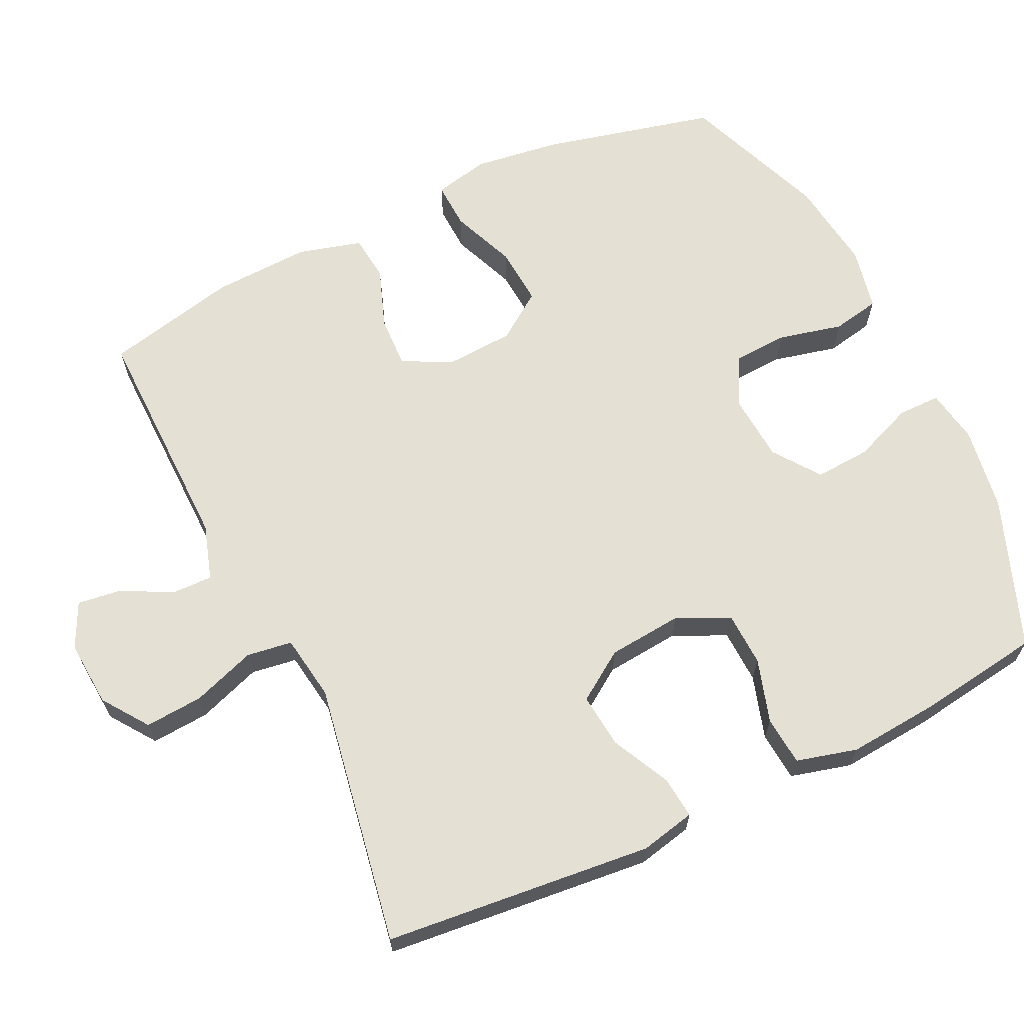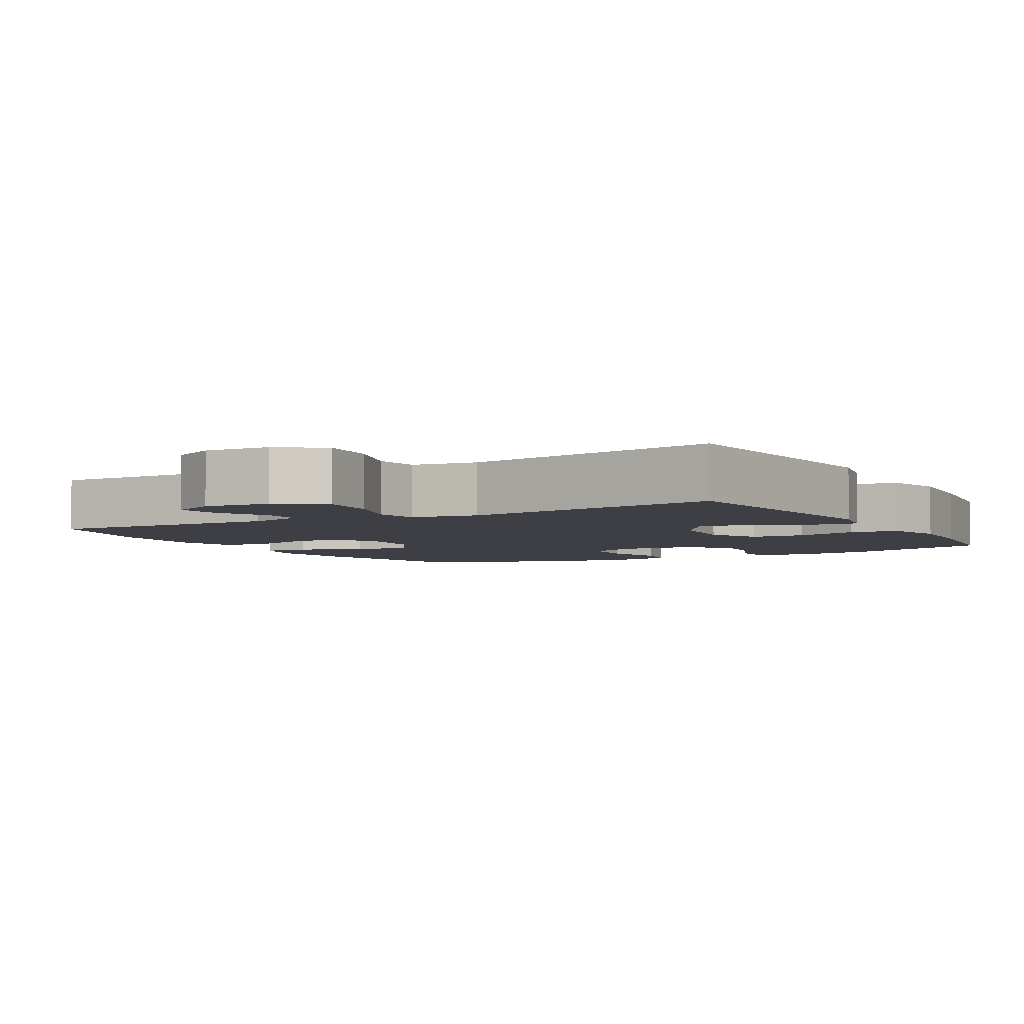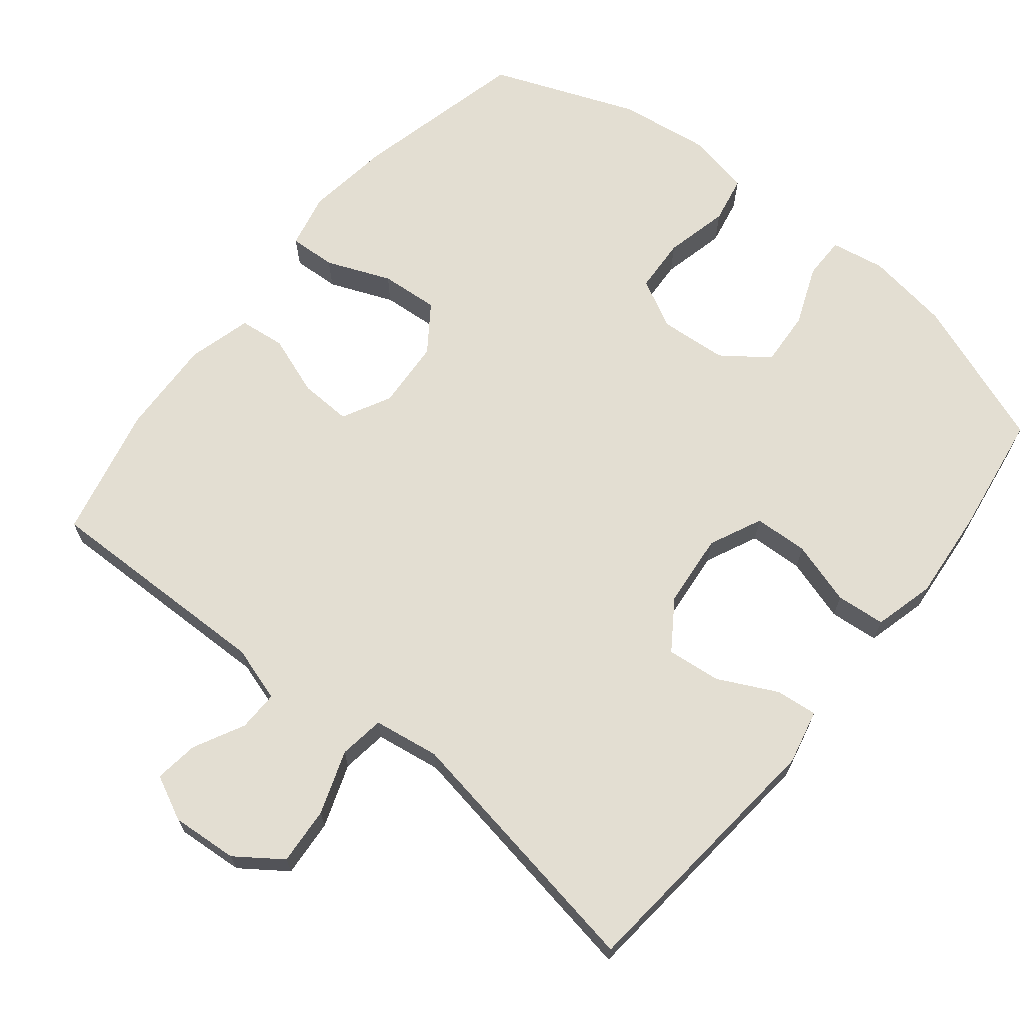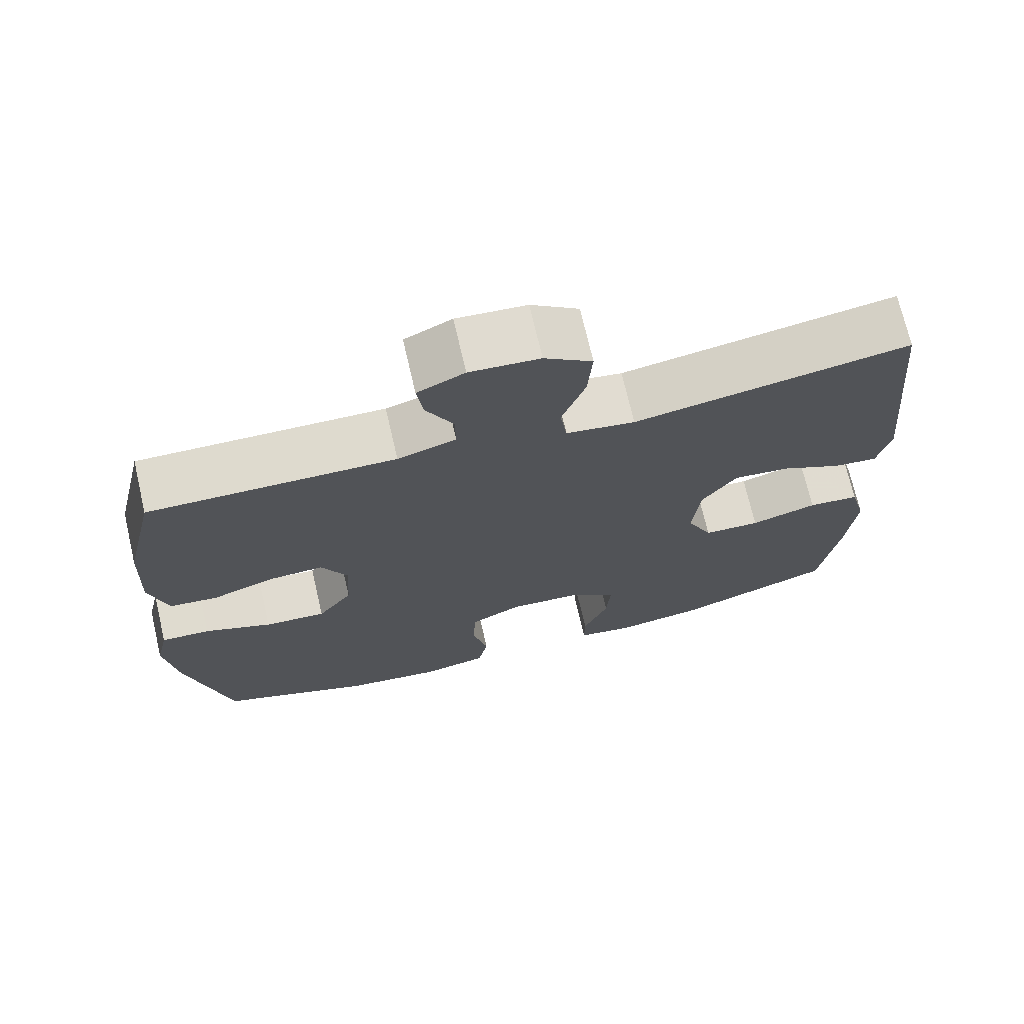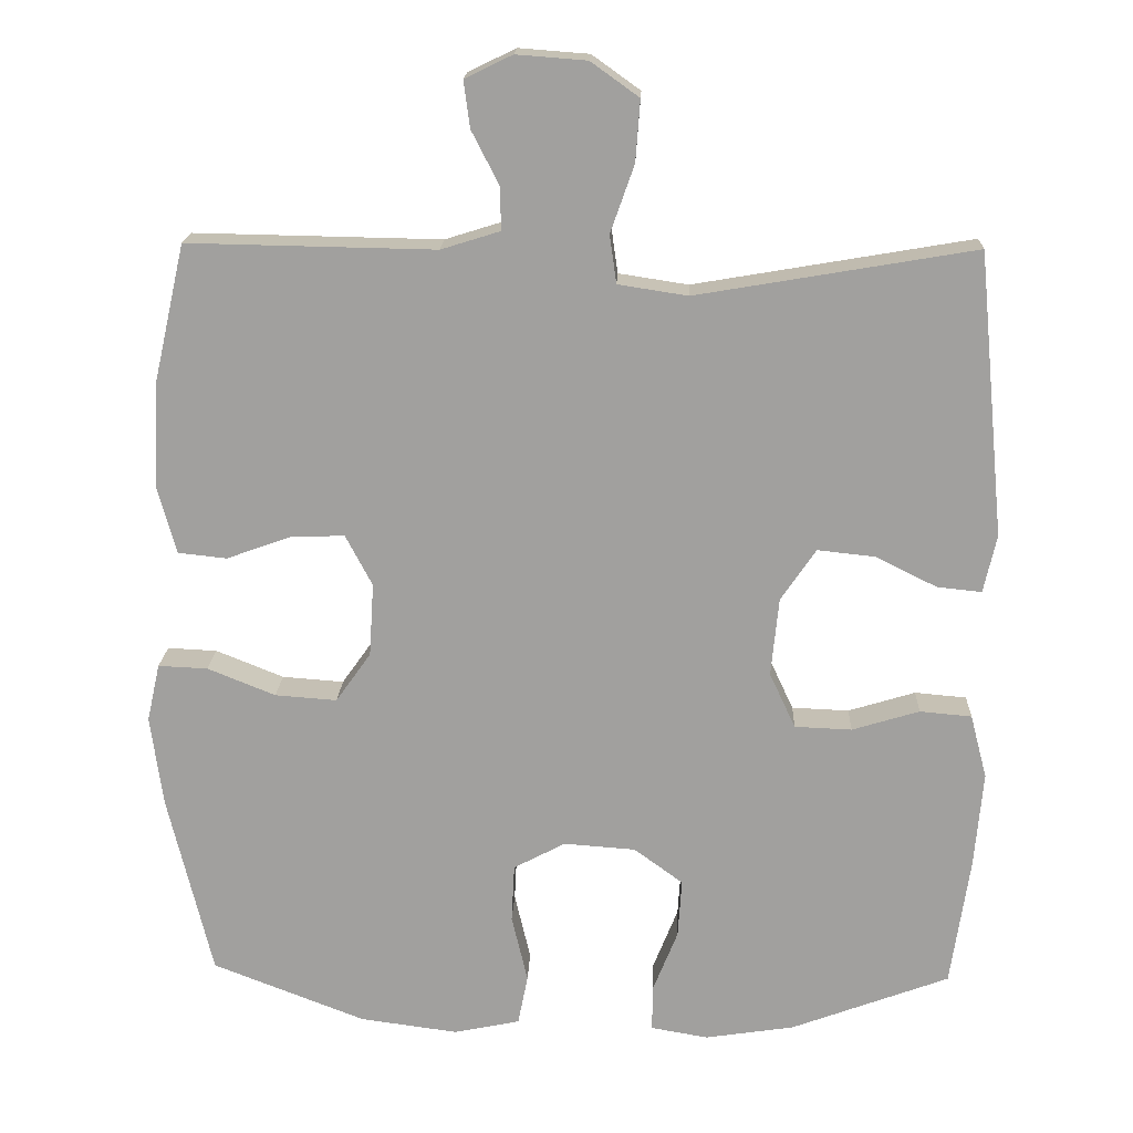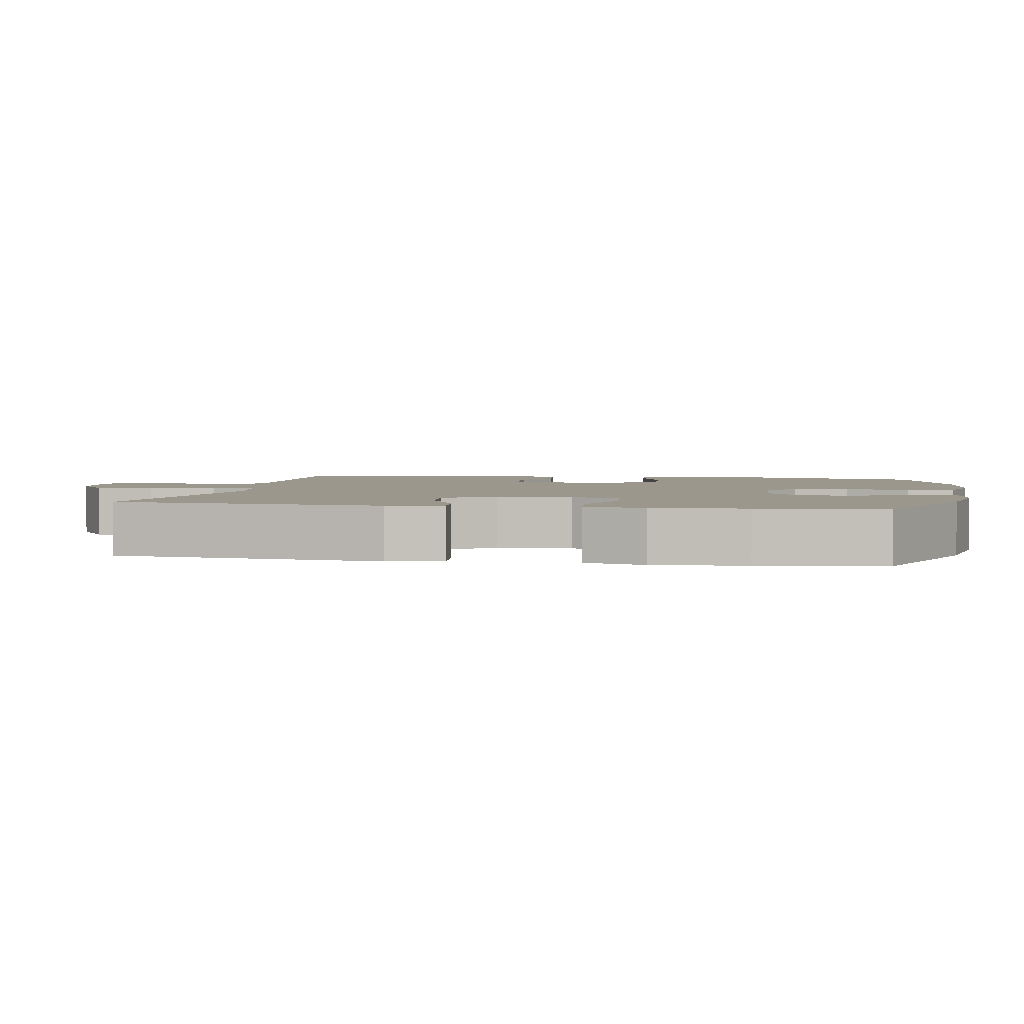
<metadata>
{"format":"obj","ext":"obj","renderer":"f3d","projection":"perspective","resolution":1024,"background":"white","views":[{"elev":65.4,"azim":64.5,"up":"+Y"},{"elev":-4.4,"azim":29.5,"up":"+Y"},{"elev":67.5,"azim":38.8,"up":"+Y"},{"elev":71.7,"azim":-13.1,"up":"+Z"},{"elev":17.8,"azim":2.3,"up":"+Z"},{"elev":2.9,"azim":100.6,"up":"+Y"}]}
</metadata>
<code>
v -0.5 0.07 -0.5
v -0.558 0.07 -0.259
v -0.574 0.07 -0.14
v -0.557 0.07 -0.064
v -0.492 0.07 -0.067
v -0.403 0.07 -0.103
v -0.322 0.07 -0.109
v -0.276 0.07 -0.044
v -0.27 0.07 0.052
v -0.305 0.07 0.119
v -0.377 0.07 0.116
v -0.46 0.07 0.086
v -0.524 0.07 0.093
v -0.548 0.07 0.181
v -0.542 0.07 0.316
v -0.5 0.07 0.5
v -0.176 0.07 0.494
v -0.099 0.07 0.518
v -0.1 0.07 0.574
v -0.136 0.07 0.644
v -0.144 0.07 0.705
v -0.082 0.07 0.735
v 0.01 0.07 0.728
v 0.073 0.07 0.683
v 0.067 0.07 0.603
v 0.036 0.07 0.515
v 0.045 0.07 0.452
v 0.136 0.07 0.438
v 0.5 0.07 0.5
v 0.536 0.07 0.129
v 0.519 0.07 0.053
v 0.461 0.07 0.059
v 0.38 0.07 0.099
v 0.305 0.07 0.107
v 0.259 0.07 0.039
v 0.249 0.07 -0.064
v 0.283 0.07 -0.137
v 0.358 0.07 -0.14
v 0.446 0.07 -0.113
v 0.514 0.07 -0.119
v 0.536 0.07 -0.203
v 0.525 0.07 -0.33
v 0.5 0.07 -0.5
v 0.292 0.07 -0.578
v 0.175 0.07 -0.596
v 0.1 0.07 -0.583
v 0.1 0.07 -0.524
v 0.133 0.07 -0.441
v 0.138 0.07 -0.364
v 0.074 0.07 -0.317
v -0.02 0.07 -0.31
v -0.088 0.07 -0.346
v -0.092 0.07 -0.422
v -0.071 0.07 -0.511
v -0.084 0.07 -0.577
v -0.171 0.07 -0.595
v -0.299 0.07 -0.578
v -0.5 0 -0.5
v -0.558 0 -0.259
v -0.574 0 -0.14
v -0.557 0 -0.064
v -0.492 0 -0.067
v -0.403 0 -0.103
v -0.322 0 -0.109
v -0.276 0 -0.044
v -0.27 0 0.052
v -0.305 0 0.119
v -0.377 0 0.116
v -0.46 0 0.086
v -0.524 0 0.093
v -0.548 0 0.181
v -0.542 0 0.316
v -0.5 0 0.5
v -0.176 0 0.494
v -0.099 0 0.518
v -0.1 0 0.574
v -0.136 0 0.644
v -0.144 0 0.705
v -0.082 0 0.735
v 0.01 0 0.728
v 0.073 0 0.683
v 0.067 0 0.603
v 0.036 0 0.515
v 0.045 0 0.452
v 0.136 0 0.438
v 0.5 0 0.5
v 0.536 0 0.129
v 0.519 0 0.053
v 0.461 0 0.059
v 0.38 0 0.099
v 0.305 0 0.107
v 0.259 0 0.039
v 0.249 0 -0.064
v 0.283 0 -0.137
v 0.358 0 -0.14
v 0.446 0 -0.113
v 0.514 0 -0.119
v 0.536 0 -0.203
v 0.525 0 -0.33
v 0.5 0 -0.5
v 0.292 0 -0.578
v 0.175 0 -0.596
v 0.1 0 -0.583
v 0.1 0 -0.524
v 0.133 0 -0.441
v 0.138 0 -0.364
v 0.074 0 -0.317
v -0.02 0 -0.31
v -0.088 0 -0.346
v -0.092 0 -0.422
v -0.071 0 -0.511
v -0.084 0 -0.577
v -0.171 0 -0.595
v -0.299 0 -0.578
f 53 54 55 56
f 52 53 56 57
f 45 46 47 48
f 45 48 49
f 44 45 49
f 43 44 49
f 42 43 49 50
f 38 39 40 41
f 37 38 41 42
f 30 31 32 33
f 28 29 30 33
f 27 28 33 34
f 23 24 25 26
f 21 22 23 26
f 19 20 21 26
f 18 19 26 27
f 17 18 27 34
f 11 12 13 14
f 10 11 14 15
f 3 4 5 6
f 3 6 7
f 2 3 7
f 52 57 1 2
f 51 52 2 7
f 37 42 50 51
f 36 37 51 7
f 35 36 7 8
f 34 35 8 9
f 17 34 9 10
f 10 15 16 17
f 113 112 111 110
f 114 113 110 109
f 105 104 103 102
f 106 105 102
f 106 102 101
f 106 101 100
f 107 106 100 99
f 98 97 96 95
f 99 98 95 94
f 90 89 88 87
f 90 87 86 85
f 91 90 85 84
f 83 82 81 80
f 83 80 79 78
f 83 78 77 76
f 84 83 76 75
f 91 84 75 74
f 71 70 69 68
f 72 71 68 67
f 63 62 61 60
f 64 63 60
f 64 60 59
f 59 58 114 109
f 64 59 109 108
f 108 107 99 94
f 64 108 94 93
f 65 64 93 92
f 66 65 92 91
f 67 66 91 74
f 74 73 72 67
f 1 58 59 2
f 2 59 60 3
f 3 60 61 4
f 4 61 62 5
f 5 62 63 6
f 6 63 64 7
f 7 64 65 8
f 8 65 66 9
f 9 66 67 10
f 10 67 68 11
f 11 68 69 12
f 12 69 70 13
f 13 70 71 14
f 14 71 72 15
f 15 72 73 16
f 16 73 74 17
f 17 74 75 18
f 18 75 76 19
f 19 76 77 20
f 20 77 78 21
f 21 78 79 22
f 22 79 80 23
f 23 80 81 24
f 24 81 82 25
f 25 82 83 26
f 26 83 84 27
f 27 84 85 28
f 28 85 86 29
f 29 86 87 30
f 30 87 88 31
f 31 88 89 32
f 32 89 90 33
f 33 90 91 34
f 34 91 92 35
f 35 92 93 36
f 36 93 94 37
f 37 94 95 38
f 38 95 96 39
f 39 96 97 40
f 40 97 98 41
f 41 98 99 42
f 42 99 100 43
f 43 100 101 44
f 44 101 102 45
f 45 102 103 46
f 46 103 104 47
f 47 104 105 48
f 48 105 106 49
f 49 106 107 50
f 50 107 108 51
f 51 108 109 52
f 52 109 110 53
f 53 110 111 54
f 54 111 112 55
f 55 112 113 56
f 56 113 114 57
f 57 114 58 1

</code>
